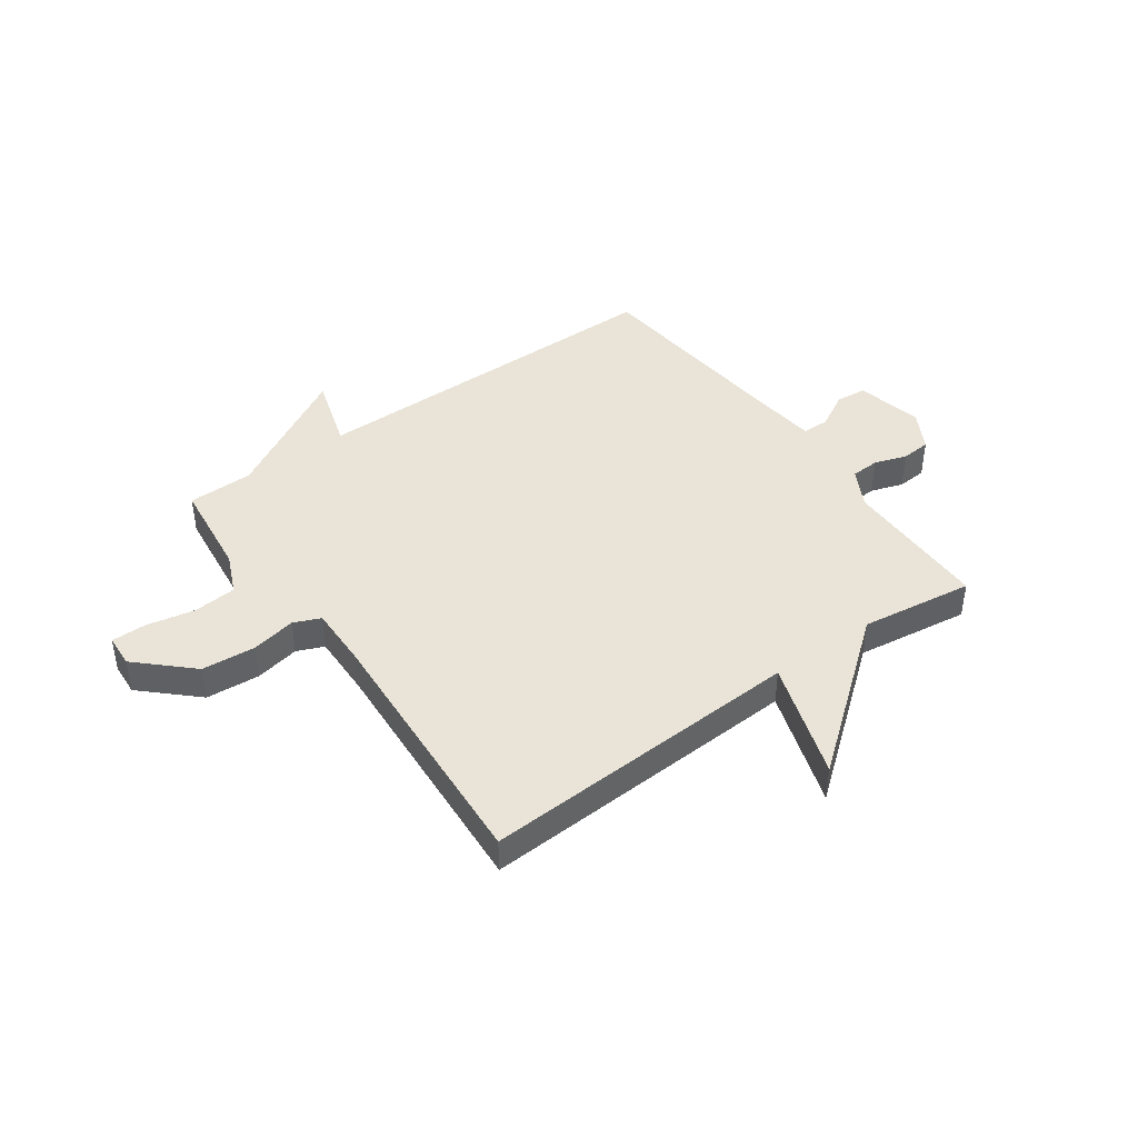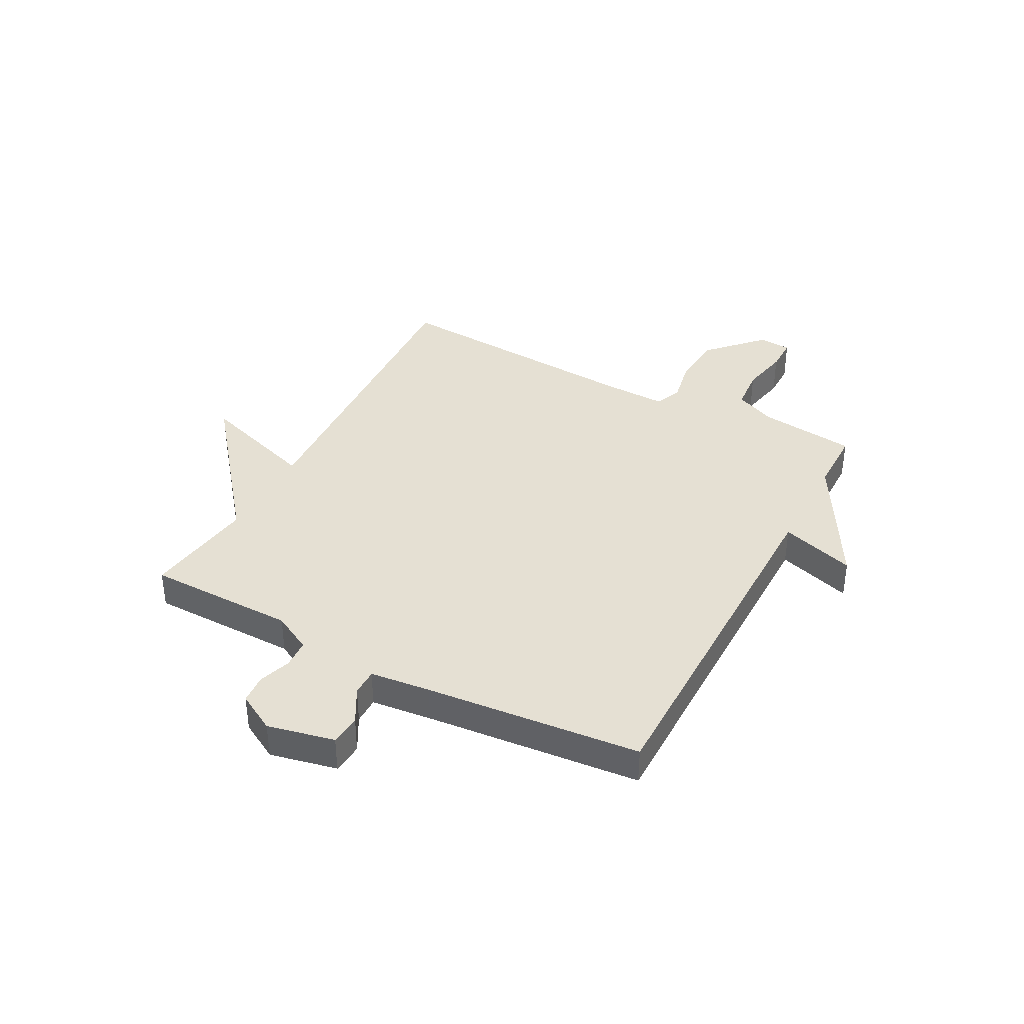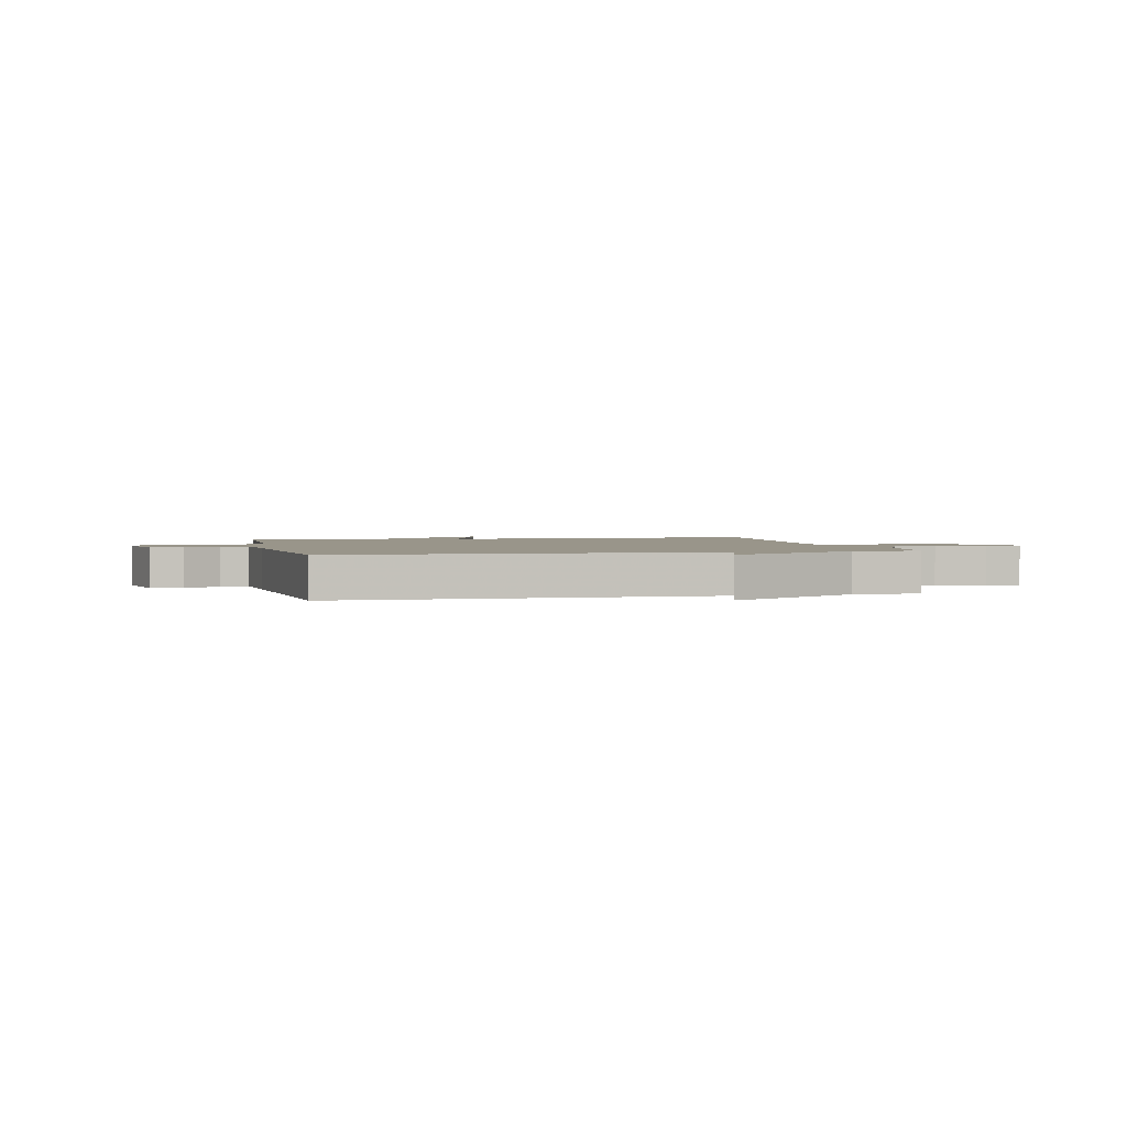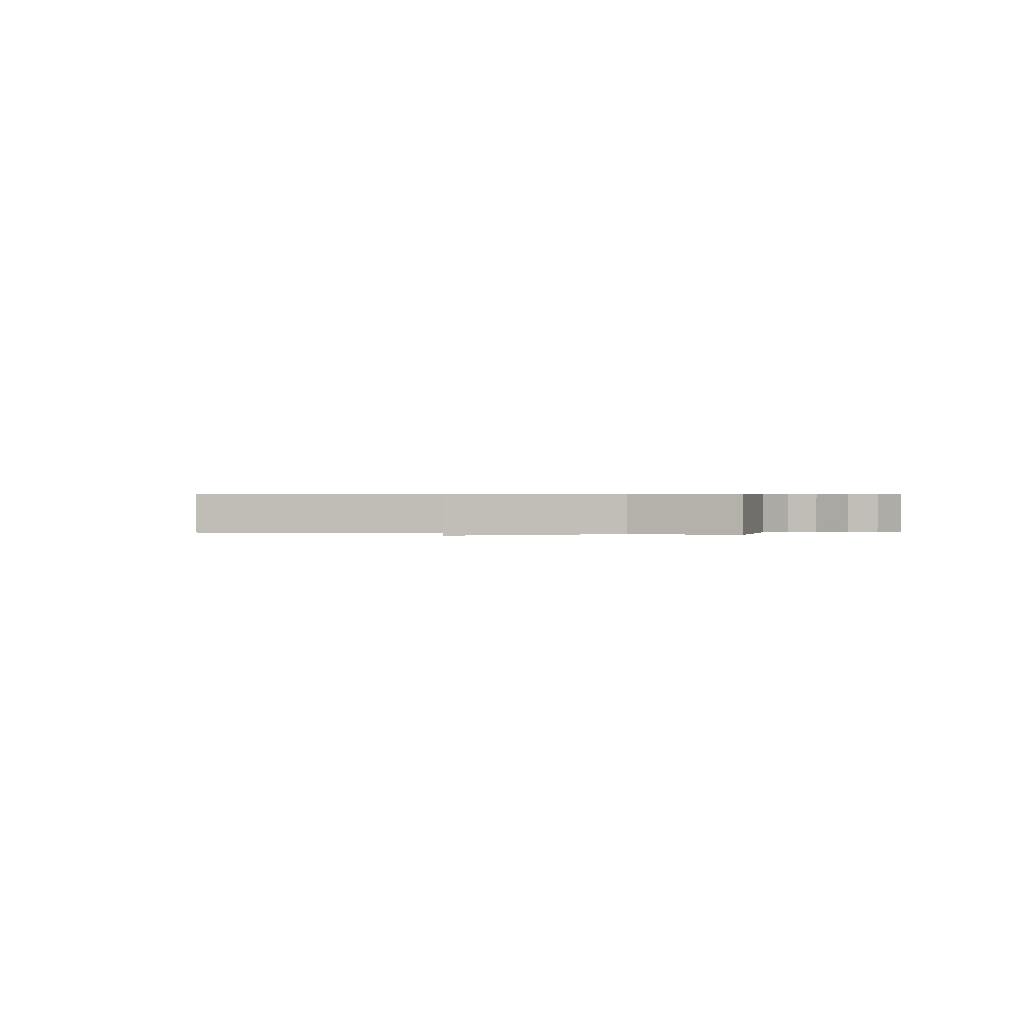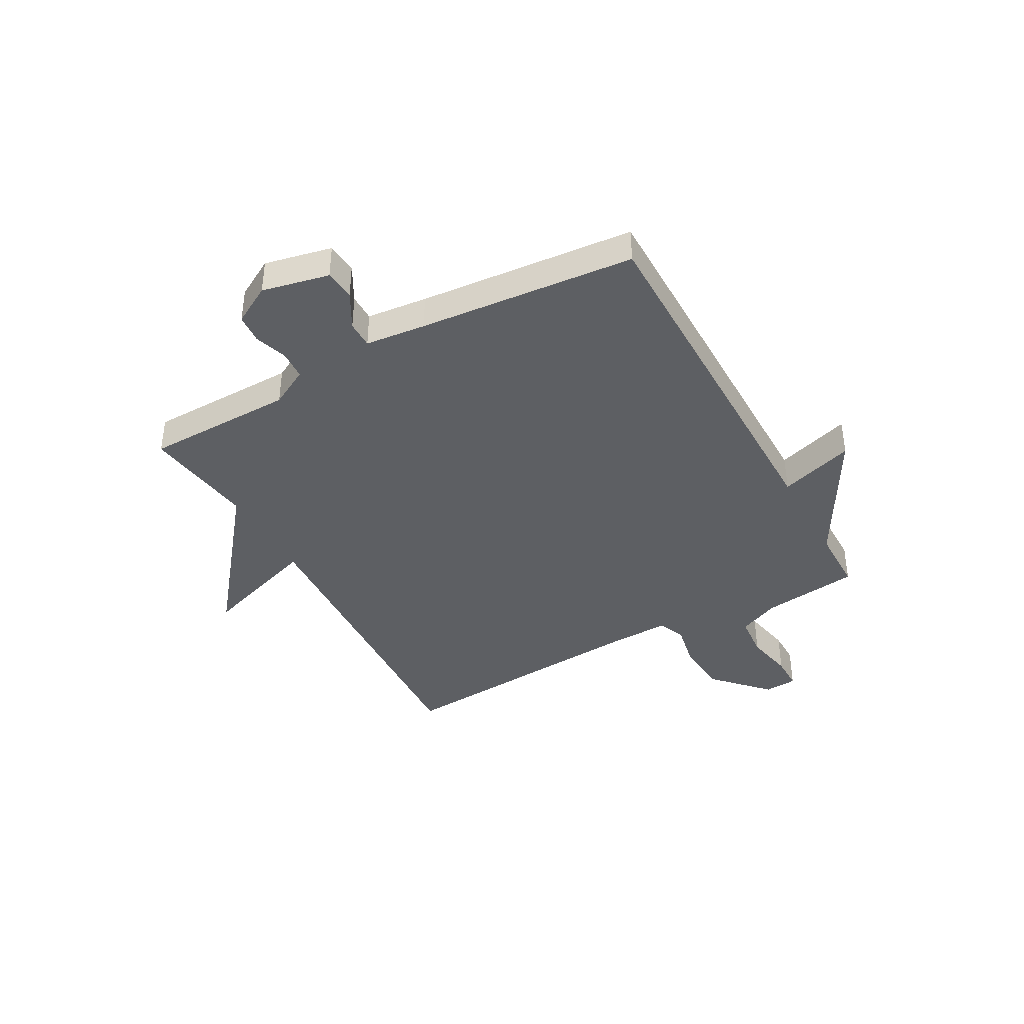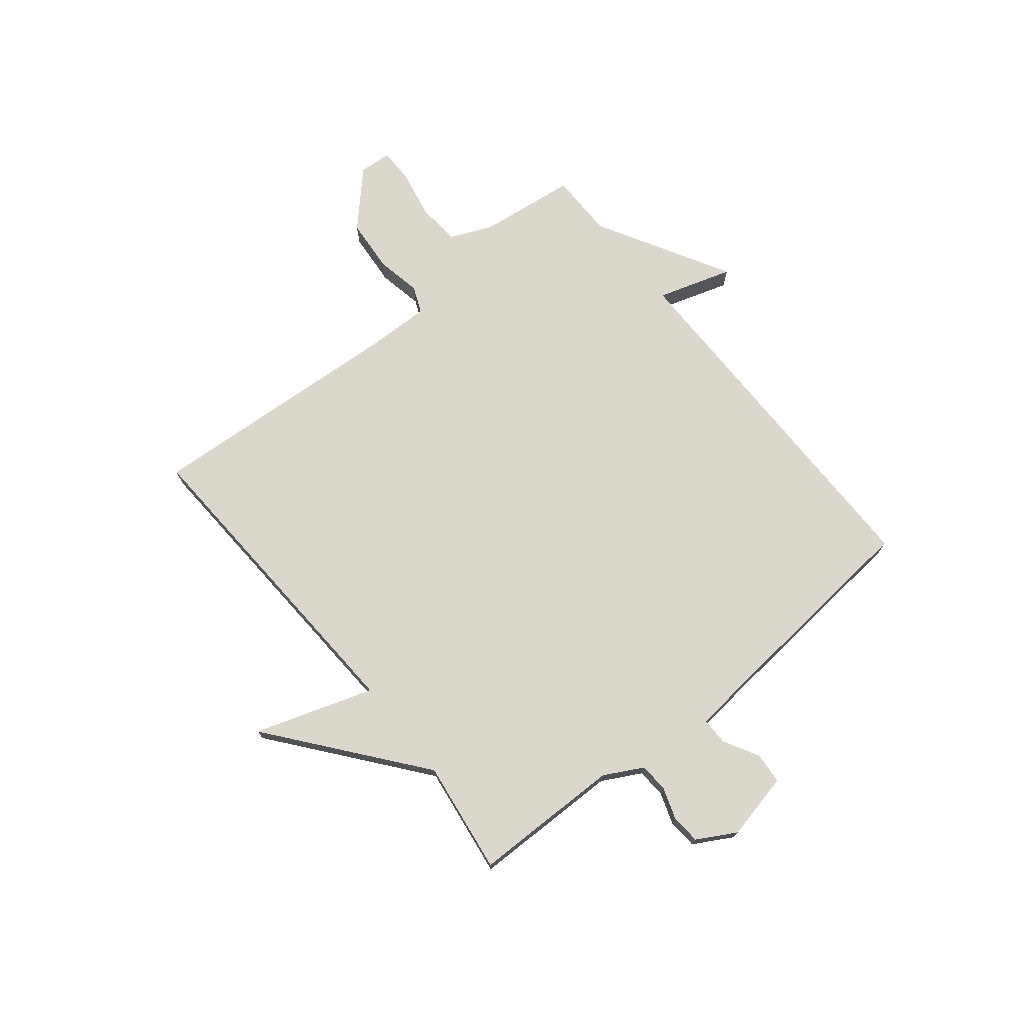
<metadata>
{"format":"obj","ext":"obj","renderer":"f3d","projection":"perspective","resolution":1024,"background":"white","views":[{"elev":43.0,"azim":-35.7,"up":"+Y"},{"elev":38.2,"azim":118.0,"up":"+Y"},{"elev":2.0,"azim":167.0,"up":"+Y"},{"elev":0.4,"azim":13.7,"up":"+Y"},{"elev":-40.4,"azim":119.0,"up":"+Y"},{"elev":73.3,"azim":51.0,"up":"+Y"}]}
</metadata>
<code>
v -0.5 0.07 0.5
v 0.093 0.07 0.471
v 0.021 0.07 0.688
v 0.293 0.07 0.471
v 0.5 0.07 0.5
v 0.503 0.07 0.227
v 0.541 0.07 0.156
v 0.594 0.07 0.153
v 0.653 0.07 0.173
v 0.707 0.07 0.169
v 0.747 0.07 0.098
v 0.72 0.07 -0.025
v 0.663 0.07 -0.03
v 0.598 0.07 0.006
v 0.548 0.07 0.006
v 0.536 0.07 -0.105
v 0.5 0.07 -0.5
v -0.18 0.07 -0.501
v -0.137 0.07 -0.638
v -0.38 0.07 -0.501
v -0.5 0.07 -0.5
v -0.522 0.07 -0.321
v -0.555 0.07 -0.246
v -0.634 0.07 -0.239
v -0.723 0.07 -0.257
v -0.787 0.07 -0.257
v -0.791 0.07 -0.197
v -0.695 0.07 -0.106
v -0.596 0.07 -0.098
v -0.514 0.07 -0.114
v -0.465 0.07 -0.093
v -0.468 0.07 0.023
v -0.5 0 0.5
v 0.093 0 0.471
v 0.021 0 0.688
v 0.293 0 0.471
v 0.5 0 0.5
v 0.503 0 0.227
v 0.541 0 0.156
v 0.594 0 0.153
v 0.653 0 0.173
v 0.707 0 0.169
v 0.747 0 0.098
v 0.72 0 -0.025
v 0.663 0 -0.03
v 0.598 0 0.006
v 0.548 0 0.006
v 0.536 0 -0.105
v 0.5 0 -0.5
v -0.18 0 -0.501
v -0.137 0 -0.638
v -0.38 0 -0.501
v -0.5 0 -0.5
v -0.522 0 -0.321
v -0.555 0 -0.246
v -0.634 0 -0.239
v -0.723 0 -0.257
v -0.787 0 -0.257
v -0.791 0 -0.197
v -0.695 0 -0.106
v -0.596 0 -0.098
v -0.514 0 -0.114
v -0.465 0 -0.093
v -0.468 0 0.023
f 28 29 30
f 27 28 30
f 26 27 30
f 25 26 30
f 24 25 30
f 23 24 30 31
f 22 23 31
f 20 21 22 31
f 20 31 32
f 19 20 32
f 18 19 32
f 32 1 2
f 18 32 2
f 17 18 2
f 16 17 2
f 12 13 14
f 11 12 14
f 10 11 14
f 9 10 14
f 8 9 14
f 7 8 14 15
f 2 3 4
f 16 2 4
f 15 16 4
f 7 15 4
f 6 7 4
f 4 5 6
f 62 61 60
f 62 60 59
f 62 59 58
f 62 58 57
f 62 57 56
f 63 62 56 55
f 63 55 54
f 63 54 53 52
f 64 63 52
f 64 52 51
f 64 51 50
f 34 33 64
f 34 64 50
f 34 50 49
f 34 49 48
f 46 45 44
f 46 44 43
f 46 43 42
f 46 42 41
f 46 41 40
f 47 46 40 39
f 36 35 34
f 36 34 48
f 36 48 47
f 36 47 39
f 36 39 38
f 38 37 36
f 1 33 34 2
f 2 34 35 3
f 3 35 36 4
f 4 36 37 5
f 5 37 38 6
f 6 38 39 7
f 7 39 40 8
f 8 40 41 9
f 9 41 42 10
f 10 42 43 11
f 11 43 44 12
f 12 44 45 13
f 13 45 46 14
f 14 46 47 15
f 15 47 48 16
f 16 48 49 17
f 17 49 50 18
f 18 50 51 19
f 19 51 52 20
f 20 52 53 21
f 21 53 54 22
f 22 54 55 23
f 23 55 56 24
f 24 56 57 25
f 25 57 58 26
f 26 58 59 27
f 27 59 60 28
f 28 60 61 29
f 29 61 62 30
f 30 62 63 31
f 31 63 64 32
f 32 64 33 1

</code>
